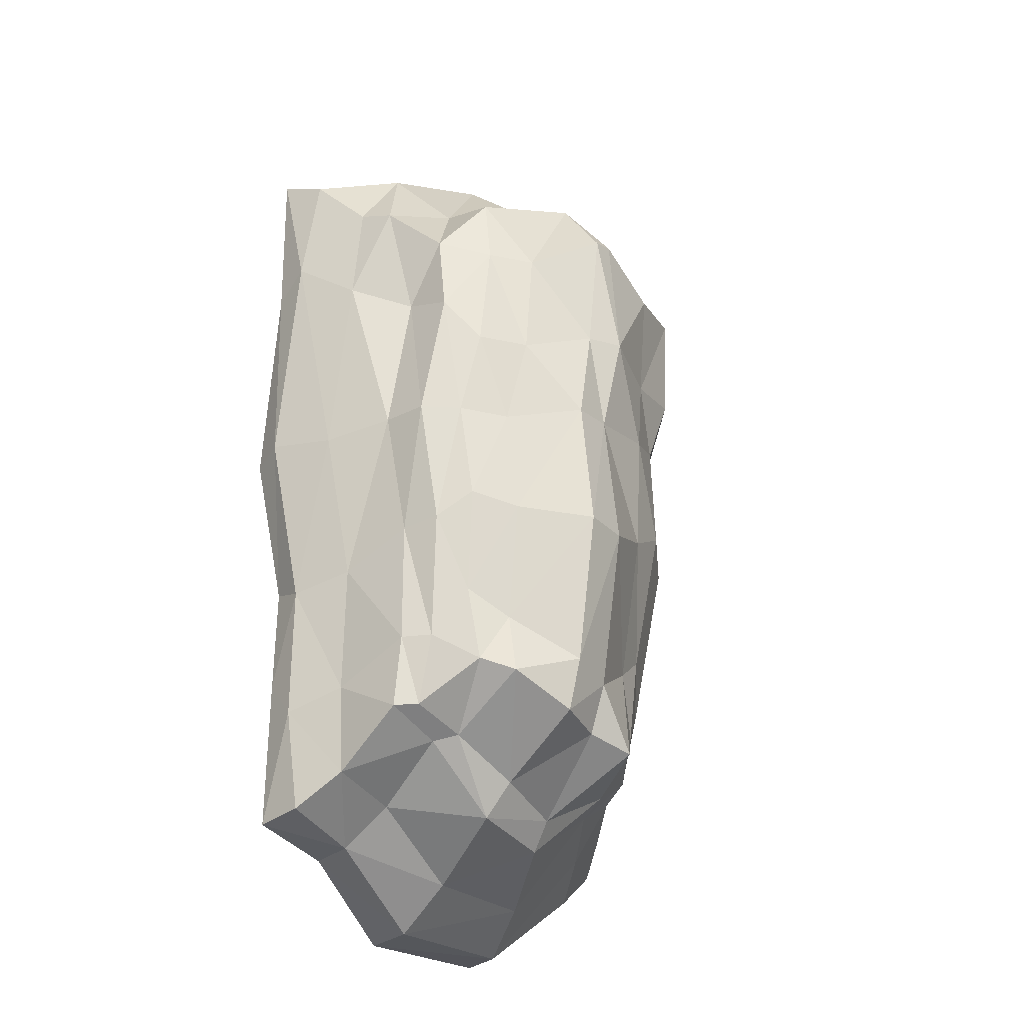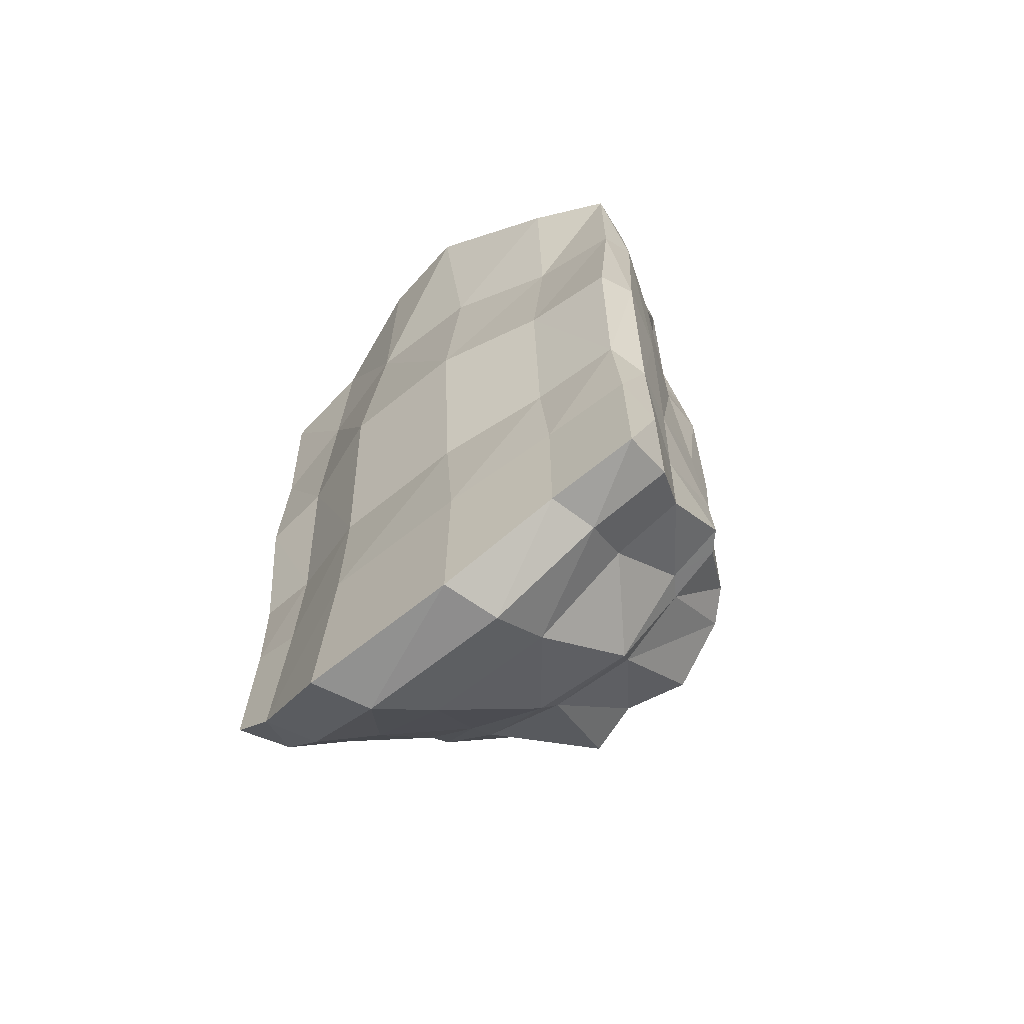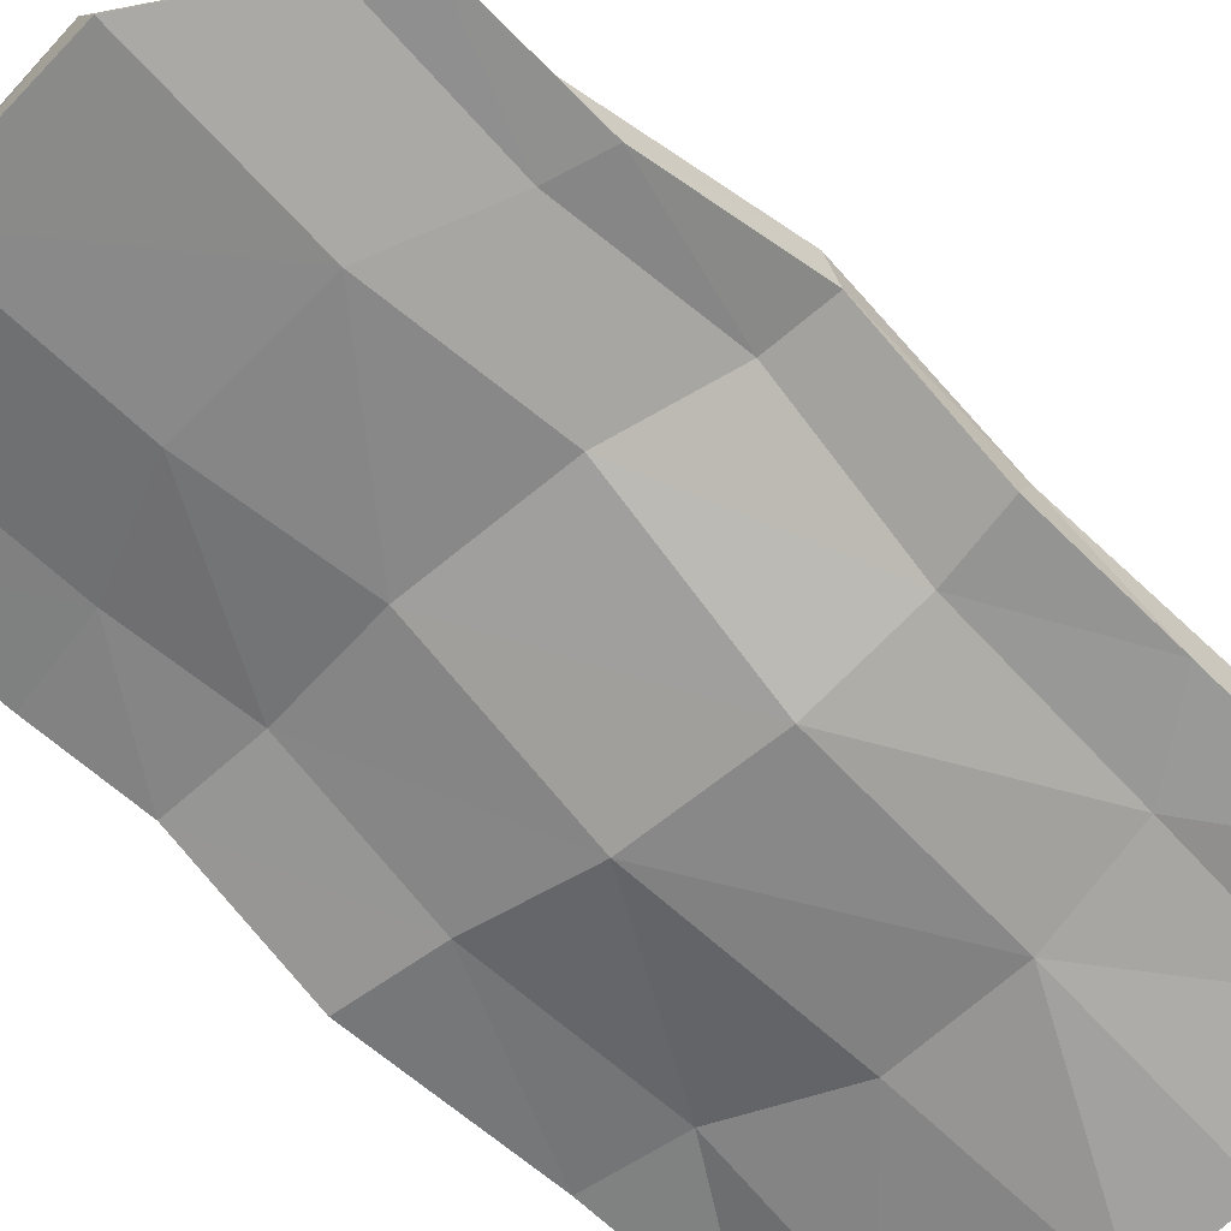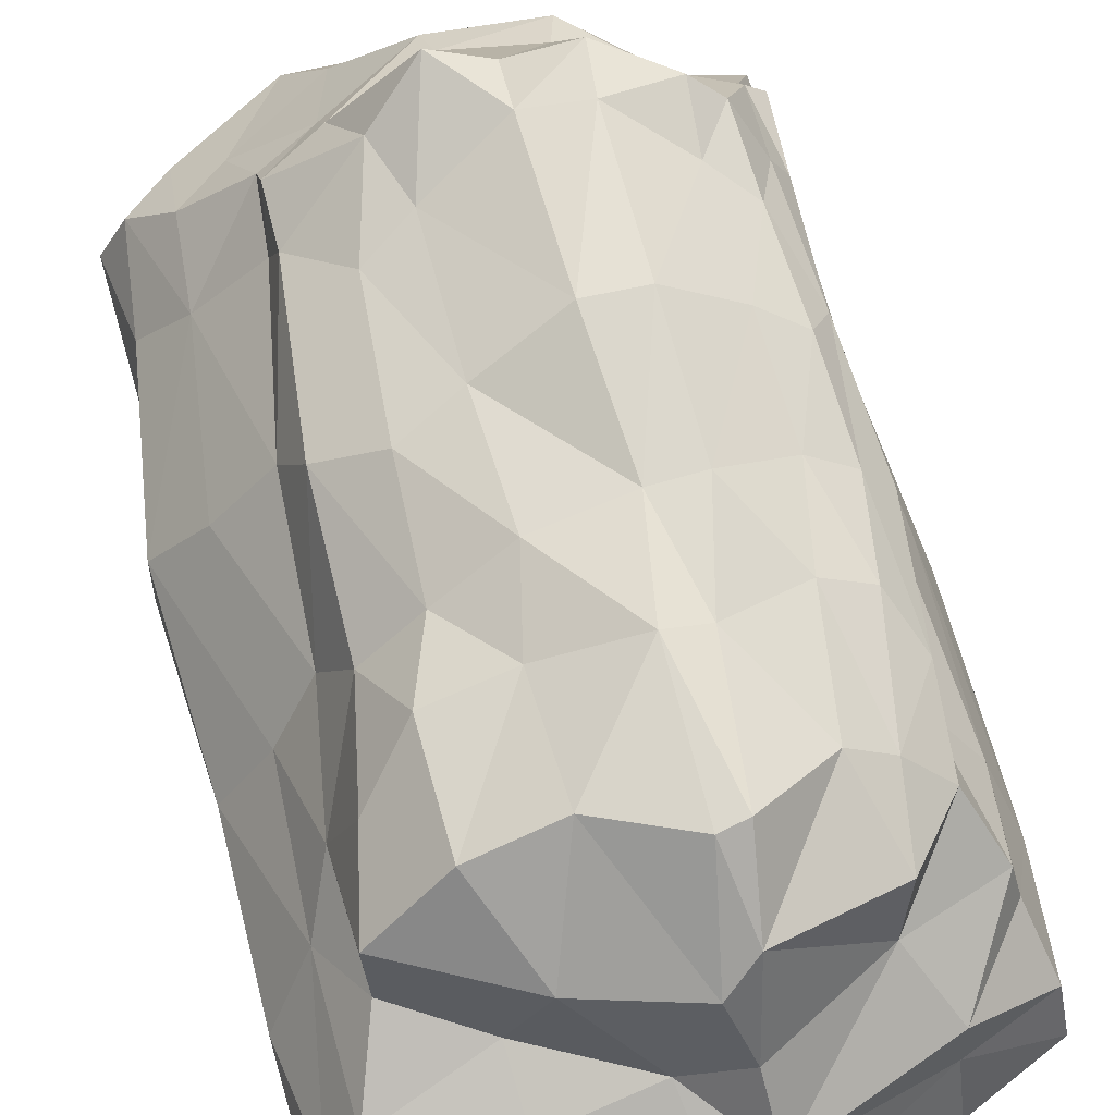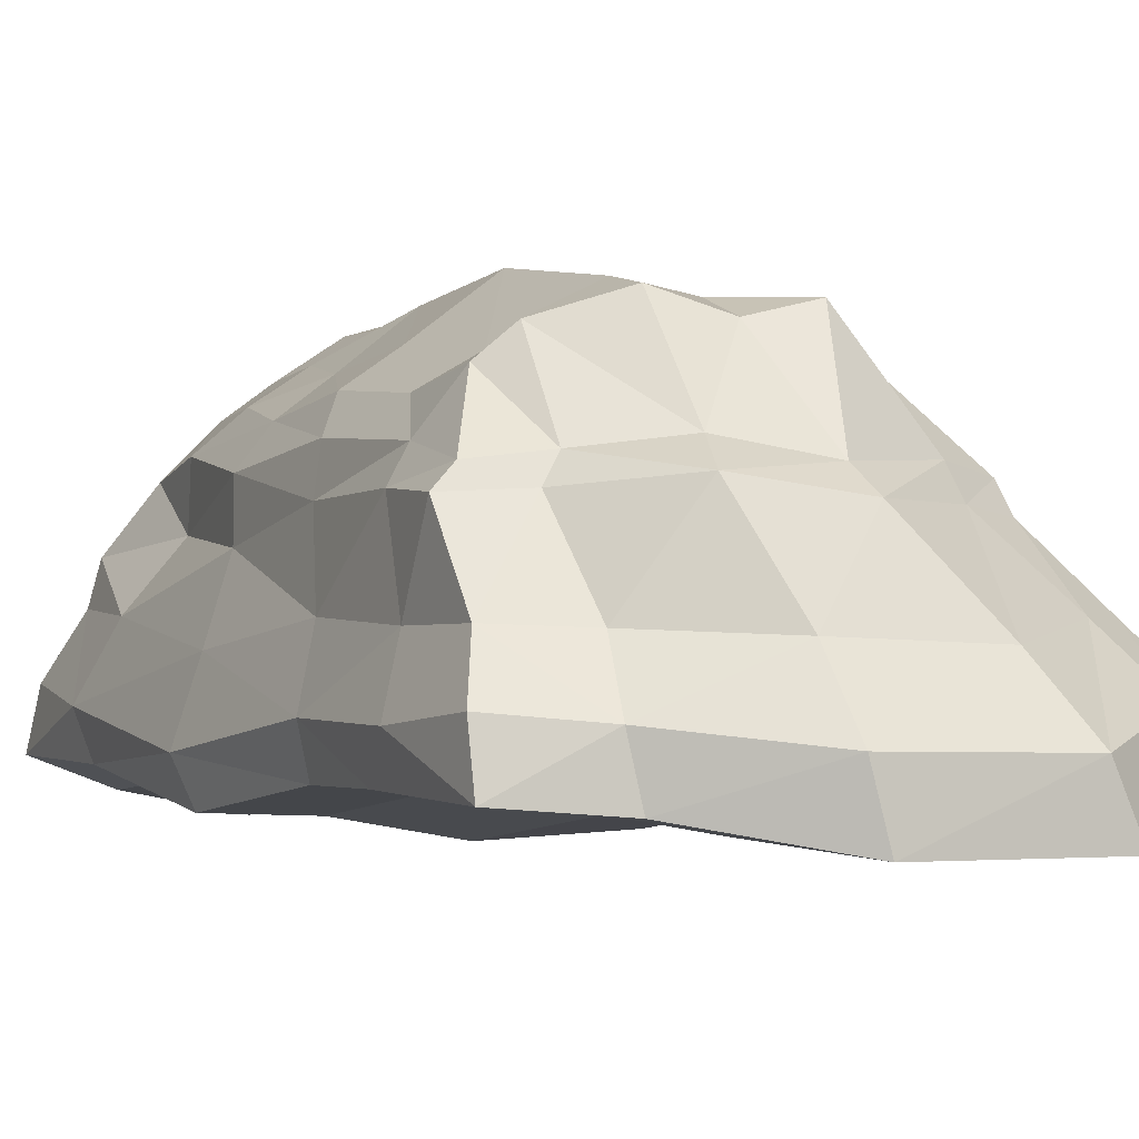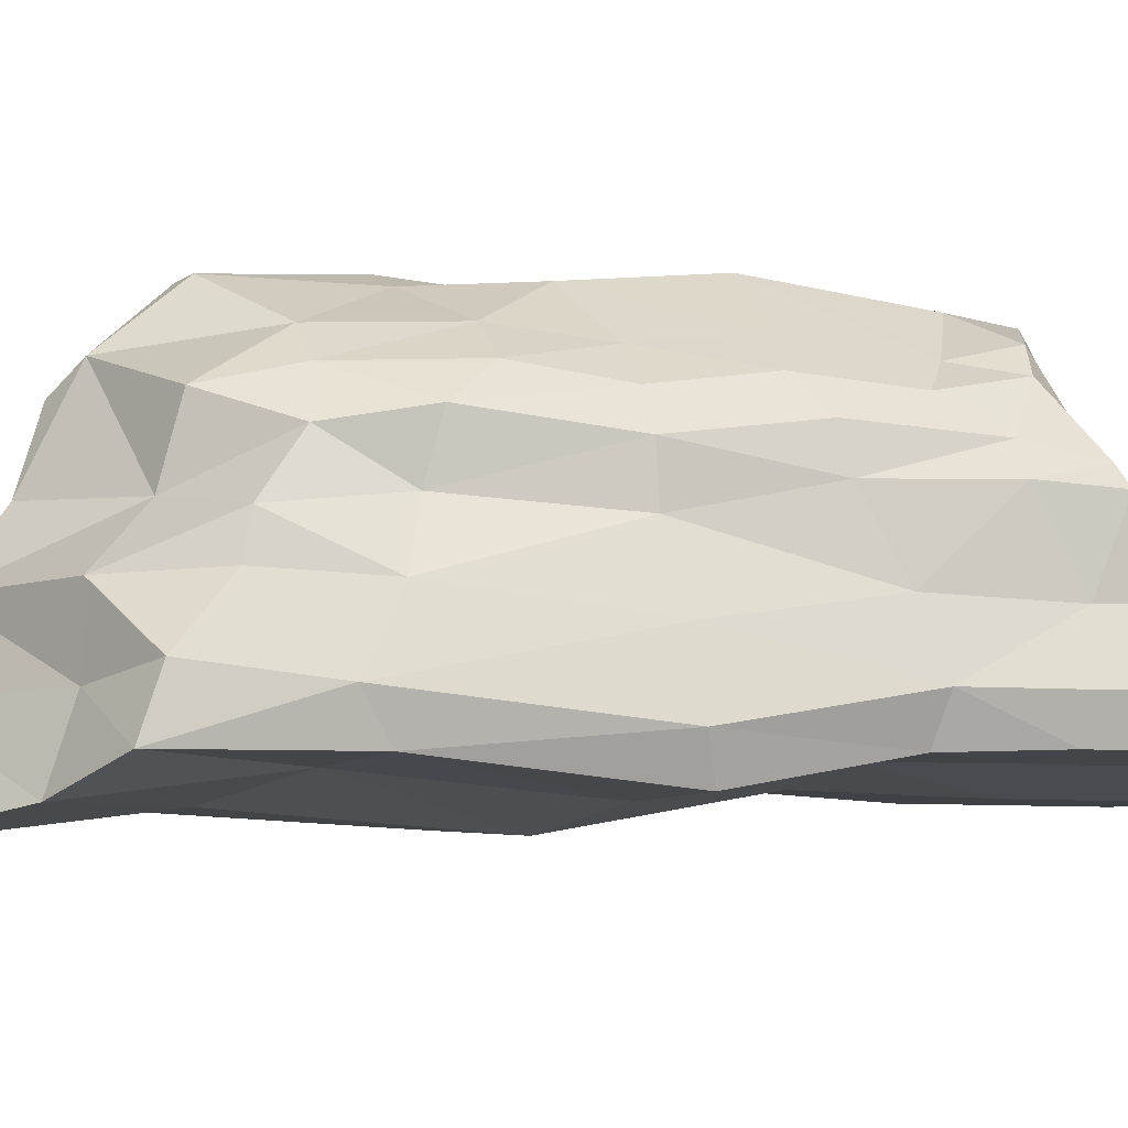
<metadata>
{"format":"obj","ext":"obj","renderer":"f3d","projection":"perspective","resolution":1024,"background":"white","views":[{"elev":-22.6,"azim":130.6,"up":"+Z"},{"elev":-65.3,"azim":39.4,"up":"+Z"},{"elev":-64.1,"azim":-134.8,"up":"+Y"},{"elev":64.5,"azim":-14.9,"up":"+Y"},{"elev":-0.4,"azim":153.9,"up":"+Y"},{"elev":-4.5,"azim":66.4,"up":"+Y"}]}
</metadata>
<code>
o Cube_Cube.002
v 114 -65.54 -172.3
v 84.04 51.21 -102.9
v 117.2 -67.59 193.4
v 70.86 44.9 128.5
v -124.2 -63.85 -167.5
v -33.23 52.74 -118.4
v -128.1 -68.68 200.7
v -66.26 59.92 134
v 84.04 51.21 -102.9
v -33.23 52.74 -118.4
v 117.2 -67.59 119.9
v 117.1 -77.98 22.95
v 109.8 -66.17 -50.55
v 112.7 -64.75 -100.7
v 114.4 -41.67 -168
v 105.5 -19.62 -151.5
v 105.7 14.85 -124.6
v 97.24 23.59 -123.6
v 85.72 44.57 -66
v 86.78 47.88 -15.16
v 88.59 40.96 32.56
v 81.07 47.31 74.46
v 89.19 24.92 135.2
v 102.5 0.07562 156.1
v 105.9 -17.3 160.5
v 114.8 -42.87 184.2
v -85.06 -69.88 223
v -33.62 -85.97 252.1
v 14.7 -94.3 248.2
v 79.03 -81.4 208
v 52.27 58.55 126.7
v 18.05 76.69 147.1
v 6.281 75.5 149.4
v -30.49 71.74 131.5
v -98.54 30.89 142.2
v -97.2 2.974 147.2
v -110.4 -17.9 182
v -122.8 -39.96 183.1
v -122.7 -63.08 -97.69
v -133.2 -56.3 -26.04
v -128.8 -67.72 45.9
v -128.3 -65.85 117.4
v -66.64 57.86 82.85
v -54.43 55.07 50.51
v -52.02 59.42 -2.693
v -46 48.19 -73.09
v -67.16 20.89 -130.6
v -67.46 9.334 -140.5
v -95.67 -19.14 -150.7
v -112.9 -41.09 -166
v 71.39 -69.09 -182.7
v 18.93 -79.53 -217.2
v -57.51 -80.33 -218.9
v -104 -64.81 -182.3
v -9.618 69.8 -134.7
v 14 64.04 -128.2
v 41.76 72.77 -123.5
v 71.04 63.05 -107.9
v -9.618 69.8 -134.7
v 14 64.04 -128.2
v 41.76 72.77 -123.5
v 71.04 63.05 -107.9
v 84.04 51.21 -102.9
v 84.04 51.21 -102.9
v 84.04 51.21 -102.9
v 84.04 51.21 -102.9
v -33.23 52.74 -118.4
v -33.23 52.74 -118.4
v -33.23 52.74 -118.4
v -33.23 52.74 -118.4
v -9.618 69.8 -134.7
v -9.618 69.8 -134.7
v -9.618 69.8 -134.7
v -9.618 69.8 -134.7
v 14 64.04 -128.2
v 14 64.04 -128.2
v 14 64.04 -128.2
v 14 64.04 -128.2
v 41.76 72.77 -123.5
v 41.76 72.77 -123.5
v 41.76 72.77 -123.5
v 41.76 72.77 -123.5
v 71.04 63.05 -107.9
v 71.04 63.05 -107.9
v 71.04 63.05 -107.9
v 71.04 63.05 -107.9
v -32.2 66.42 80.3
v -23.13 70.98 41.92
v -25.2 66.82 -14.52
v -24 55.51 -86.5
v 6.851 82.07 86.41
v 15.58 77.01 38.34
v 12.25 82.94 -25.83
v 12.93 71.49 -103.8
v 24.79 75.7 85.91
v 36.92 78.69 38.43
v 36.5 85.39 -23.47
v 38.6 76.92 -97.48
v 60.18 61.07 73.04
v 69.32 55.75 29.92
v 68.03 61.78 -21.22
v 68.5 56.51 -79.14
v 73.23 -71.26 126.7
v 72.88 -80.51 28.93
v 65.73 -68.03 -48.93
v 70.7 -68.25 -106.8
v 19.26 -82.08 146.7
v 18.95 -90.54 38.28
v 11.23 -75.88 -53.42
v 18.77 -78.54 -128
v -38.93 -83.05 148.1
v -45.12 -88.91 45.13
v -57.25 -73.96 -46.93
v -51.82 -79.48 -129
v -89.47 -69.81 143.9
v -94.08 -70.71 50.13
v -103.9 -57.98 -28.78
v -98.57 -64.14 -105.3
v -93.14 -41.88 -182.7
v -45.83 -53.32 -218.5
v 25.54 -51.59 -215.4
v 76.13 -45.22 -180.5
v -74.91 -18.56 -166
v -31.45 -25.5 -198.4
v 27.81 -22.89 -194.5
v 72.24 -20.93 -162.7
v -43.68 12.49 -152.8
v -1.821 13.32 -177.9
v 43.13 20.1 -169.3
v 78.65 16 -137
v -41.99 25.13 -144.1
v 0.3538 23.49 -163.5
v 37.75 30.77 -151.9
v 71.64 26.56 -134.2
v -129.9 -47.41 134.3
v -128.9 -50.36 53.31
v -132.6 -37.82 -32.28
v -119.1 -47.1 -120.7
v -111 -15.19 120.2
v -107.7 -19.11 51.85
v -110.4 -9.4 -25.87
v -99.24 -19.84 -110.4
v -99.34 4.894 96.69
v -89.54 6.753 40.89
v -85.52 18.81 -27.25
v -70.78 11.83 -106.3
v -89.15 38.31 104.3
v -78.94 34.75 55.11
v -77.63 41.65 -13.16
v -68.07 29.73 -96.83
v 78.04 -49.73 197.2
v 9.57 -50.92 231.8
v -19.54 -48.09 227.1
v -76.35 -41.84 227.5
v 77.45 -19.14 196.4
v 11.56 -21.21 220.6
v -10.5 -22.91 219.8
v -60.76 -14.69 196.6
v 60.62 5.223 171.3
v 8.817 7.25 199.2
v -15.95 -4.889 191.9
v -62.2 -2.597 167.7
v 65.4 36.71 164
v 13.31 50.86 178.5
v -0.7627 38.83 187
v -46.32 32.27 170.9
v 117.2 -47.02 -118.8
v 115.8 -46.87 -55.34
v 123.6 -59.92 28.31
v 120.4 -49.01 132
v 106.8 -20.67 -108.7
v 106.9 -18.67 -47.77
v 113.8 -29.26 26.5
v 109.8 -19.4 113.7
v 103.3 16.88 -89.64
v 100.9 14.74 -30.77
v 101.6 1.88 32.93
v 91.12 6.691 102.3
v 95.82 30.05 -89.34
v 96.98 33.2 -27.65
v 100.9 24.85 34.02
v 92.56 32.14 95.49
g Cube_Cube.002_Material.001
f 182 4 23
f 166 8 35
f 150 6 47
f 134 2 18
f 118 5 54
f 102 2 58
f 86 9 62
f 67 59 10
f 74 60 59
f 78 61 60
f 82 62 61
f 6 71 70
f 70 72 69
f 69 73 68
f 68 74 67
f 55 75 71
f 71 76 72
f 72 77 73
f 73 78 74
f 56 79 75
f 75 80 76
f 76 81 77
f 77 82 78
f 57 83 79
f 79 84 80
f 80 85 81
f 81 86 82
f 58 63 83
f 83 64 84
f 84 65 85
f 85 66 86
f 90 6 46
f 94 55 90
f 94 57 56
f 98 58 57
f 8 87 43
f 87 44 43
f 88 45 44
f 89 46 45
f 34 91 87
f 91 88 87
f 92 89 88
f 93 90 89
f 32 91 33
f 95 92 91
f 92 97 93
f 93 98 94
f 31 95 32
f 99 96 95
f 96 101 97
f 97 102 98
f 4 99 31
f 22 100 99
f 100 20 101
f 101 19 102
f 106 1 14
f 110 51 106
f 114 52 110
f 114 54 53
f 3 103 11
f 11 104 12
f 104 13 12
f 13 106 14
f 30 107 103
f 103 108 104
f 108 105 104
f 105 110 106
f 29 111 107
f 111 108 107
f 112 109 108
f 109 114 110
f 27 111 28
f 115 112 111
f 116 113 112
f 113 118 114
f 7 115 27
f 42 116 115
f 41 117 116
f 117 39 118
f 122 1 51
f 122 16 15
f 130 16 126
f 130 18 17
f 50 54 5
f 119 53 54
f 120 52 53
f 121 51 52
f 49 119 50
f 123 120 119
f 124 121 120
f 125 122 121
f 48 123 49
f 127 124 123
f 128 125 124
f 129 126 125
f 47 127 48
f 131 128 127
f 132 129 128
f 129 134 130
f 6 131 47
f 55 132 131
f 56 133 132
f 133 58 134
f 138 5 39
f 142 50 138
f 142 48 49
f 146 47 48
f 7 135 42
f 42 136 41
f 136 40 41
f 137 39 40
f 38 139 135
f 139 136 135
f 140 137 136
f 137 142 138
f 36 139 37
f 143 140 139
f 144 141 140
f 145 142 141
f 35 143 36
f 143 148 144
f 144 149 145
f 145 150 146
f 8 147 35
f 43 148 147
f 44 149 148
f 149 46 150
f 27 38 7
f 154 37 38
f 162 37 158
f 162 35 36
f 3 151 30
f 30 152 29
f 152 28 29
f 28 154 27
f 26 155 151
f 151 156 152
f 152 157 153
f 153 158 154
f 24 155 25
f 159 156 155
f 156 161 157
f 161 158 157
f 23 159 24
f 159 164 160
f 160 165 161
f 161 166 162
f 4 163 23
f 31 164 163
f 164 33 165
f 165 34 166
f 170 3 11
f 170 25 26
f 174 24 25
f 178 23 24
f 1 167 14
f 14 168 13
f 13 169 12
f 169 11 12
f 16 167 15
f 171 168 167
f 168 173 169
f 173 170 169
f 17 171 16
f 175 172 171
f 172 177 173
f 177 174 173
f 18 175 17
f 179 176 175
f 176 181 177
f 181 178 177
f 2 179 18
f 19 180 179
f 180 21 181
f 21 182 181
f 70 69 6
f 182 22 4
f 166 34 8
f 150 46 6
f 134 58 2
f 118 39 5
f 102 19 2
f 86 66 9
f 67 74 59
f 74 78 60
f 78 82 61
f 82 86 62
f 6 55 71
f 70 71 72
f 69 72 73
f 68 73 74
f 55 56 75
f 71 75 76
f 72 76 77
f 73 77 78
f 56 57 79
f 75 79 80
f 76 80 81
f 77 81 82
f 57 58 83
f 79 83 84
f 80 84 85
f 81 85 86
f 58 2 63
f 83 63 64
f 84 64 65
f 85 65 66
f 90 55 6
f 94 56 55
f 94 98 57
f 98 102 58
f 8 34 87
f 87 88 44
f 88 89 45
f 89 90 46
f 34 33 91
f 91 92 88
f 92 93 89
f 93 94 90
f 32 95 91
f 95 96 92
f 92 96 97
f 93 97 98
f 31 99 95
f 99 100 96
f 96 100 101
f 97 101 102
f 4 22 99
f 22 21 100
f 100 21 20
f 101 20 19
f 106 51 1
f 110 52 51
f 114 53 52
f 114 118 54
f 3 30 103
f 11 103 104
f 104 105 13
f 13 105 106
f 30 29 107
f 103 107 108
f 108 109 105
f 105 109 110
f 29 28 111
f 111 112 108
f 112 113 109
f 109 113 114
f 27 115 111
f 115 116 112
f 116 117 113
f 113 117 118
f 7 42 115
f 42 41 116
f 41 40 117
f 117 40 39
f 122 15 1
f 122 126 16
f 130 17 16
f 130 134 18
f 50 119 54
f 119 120 53
f 120 121 52
f 121 122 51
f 49 123 119
f 123 124 120
f 124 125 121
f 125 126 122
f 48 127 123
f 127 128 124
f 128 129 125
f 129 130 126
f 47 131 127
f 131 132 128
f 132 133 129
f 129 133 134
f 6 55 131
f 55 56 132
f 56 57 133
f 133 57 58
f 138 50 5
f 142 49 50
f 142 146 48
f 146 150 47
f 7 38 135
f 42 135 136
f 136 137 40
f 137 138 39
f 38 37 139
f 139 140 136
f 140 141 137
f 137 141 142
f 36 143 139
f 143 144 140
f 144 145 141
f 145 146 142
f 35 147 143
f 143 147 148
f 144 148 149
f 145 149 150
f 8 43 147
f 43 44 148
f 44 45 149
f 149 45 46
f 27 154 38
f 154 158 37
f 162 36 37
f 162 166 35
f 3 26 151
f 30 151 152
f 152 153 28
f 28 153 154
f 26 25 155
f 151 155 156
f 152 156 157
f 153 157 158
f 24 159 155
f 159 160 156
f 156 160 161
f 161 162 158
f 23 163 159
f 159 163 164
f 160 164 165
f 161 165 166
f 4 31 163
f 31 32 164
f 164 32 33
f 165 33 34
f 170 26 3
f 170 174 25
f 174 178 24
f 178 182 23
f 1 15 167
f 14 167 168
f 13 168 169
f 169 170 11
f 16 171 167
f 171 172 168
f 168 172 173
f 173 174 170
f 17 175 171
f 175 176 172
f 172 176 177
f 177 178 174
f 18 179 175
f 179 180 176
f 176 180 181
f 181 182 178
f 2 19 179
f 19 20 180
f 180 20 21
f 21 22 182

</code>
